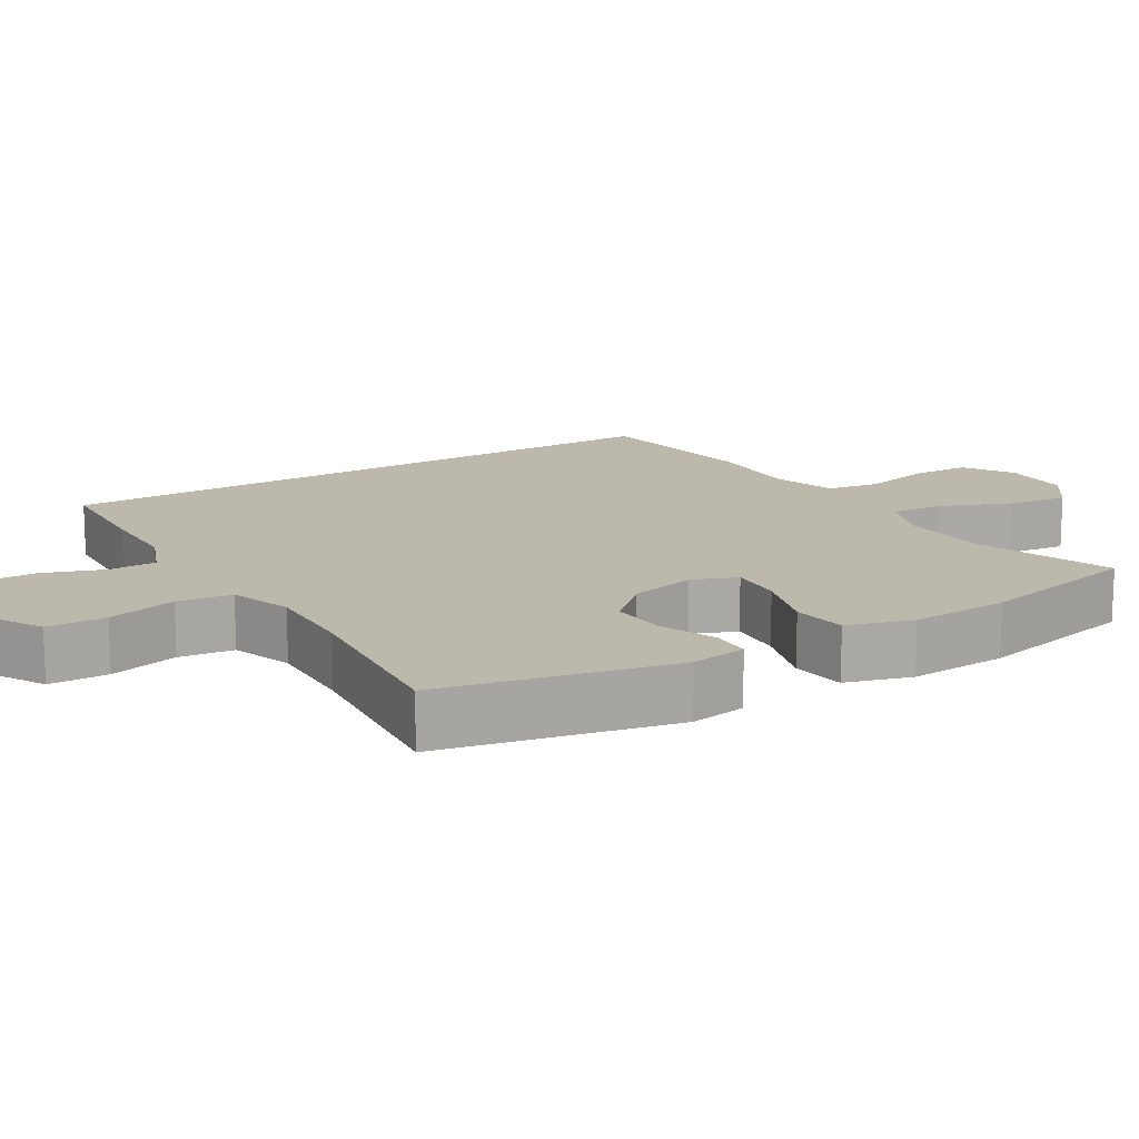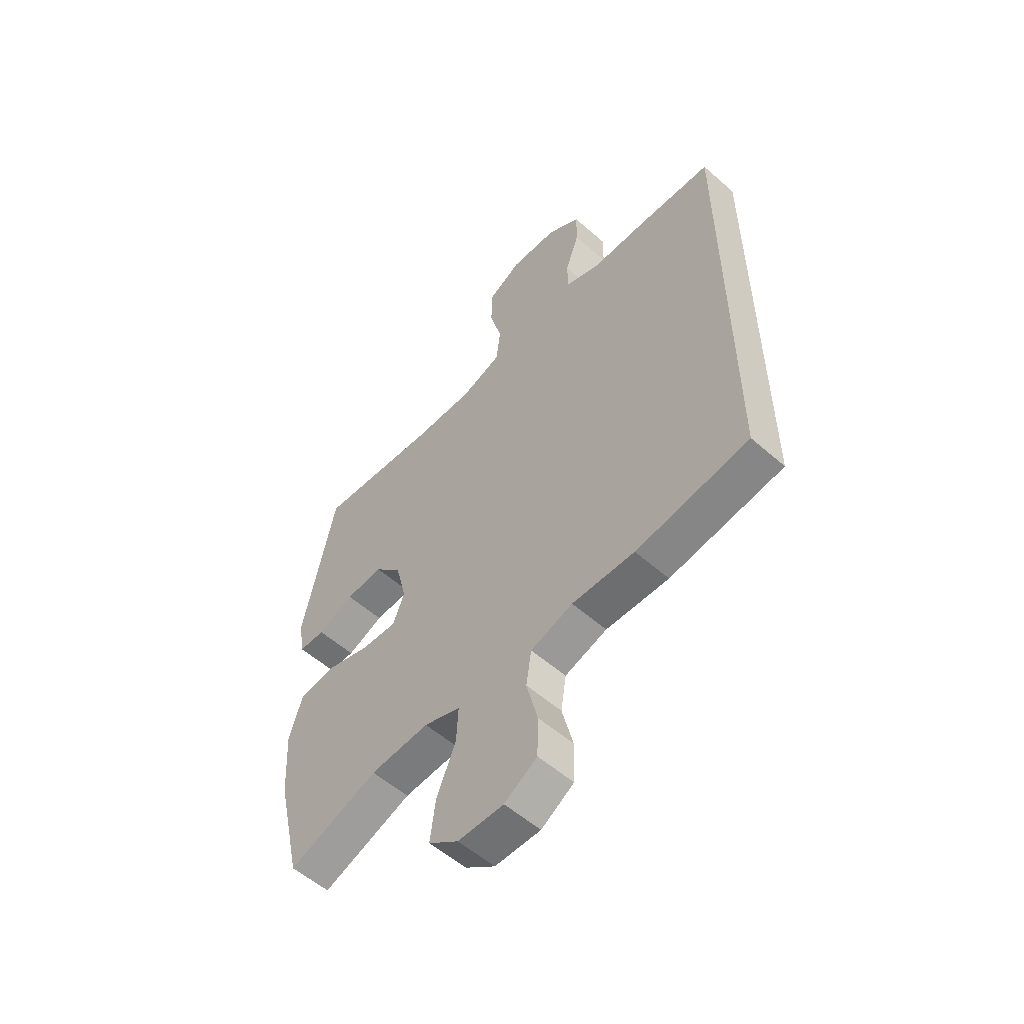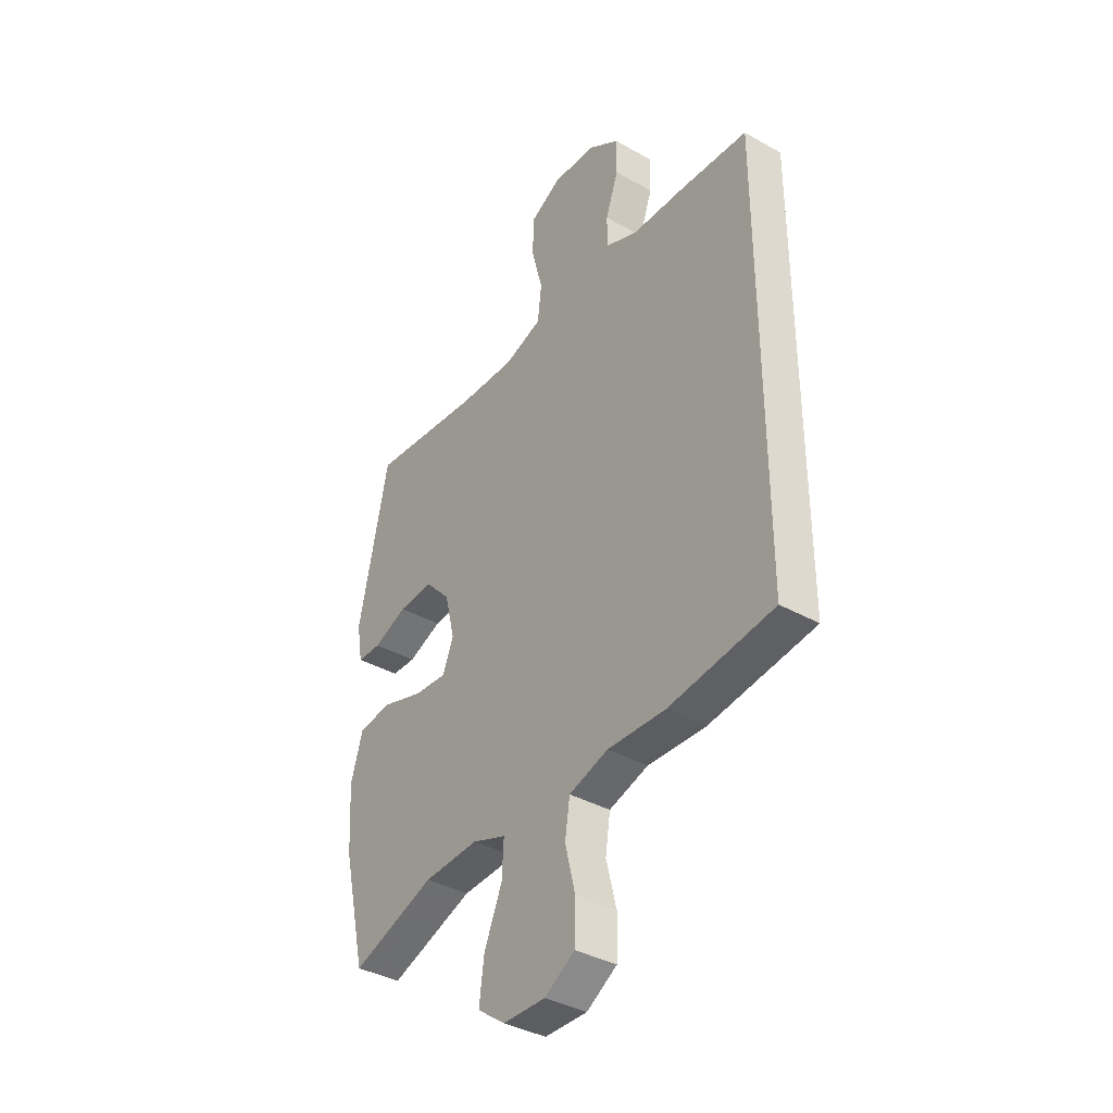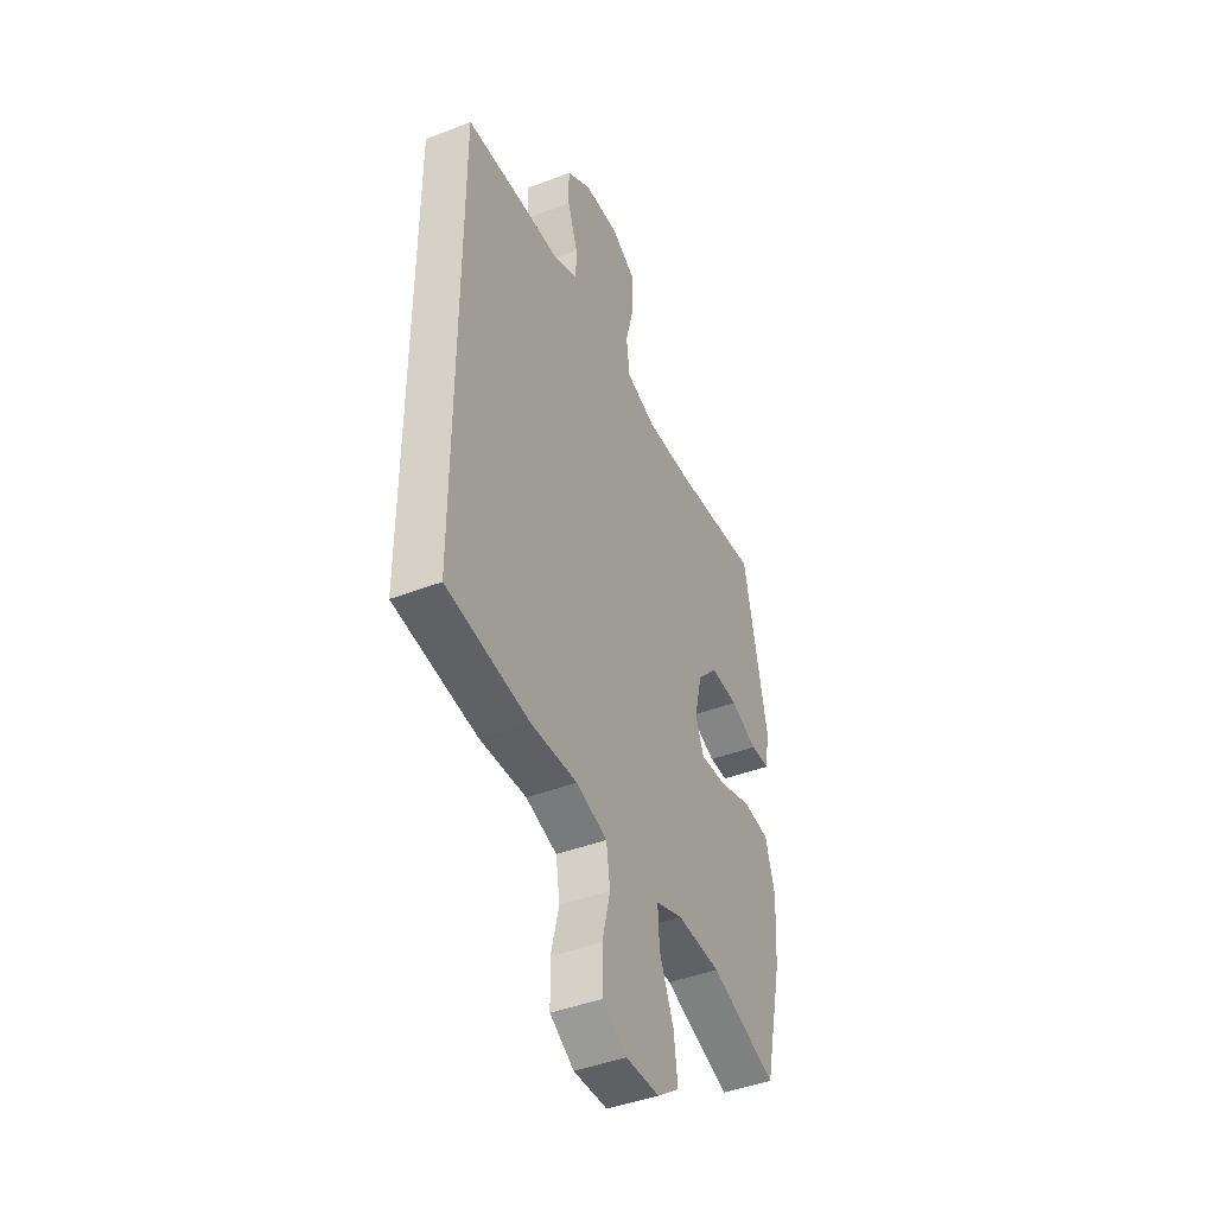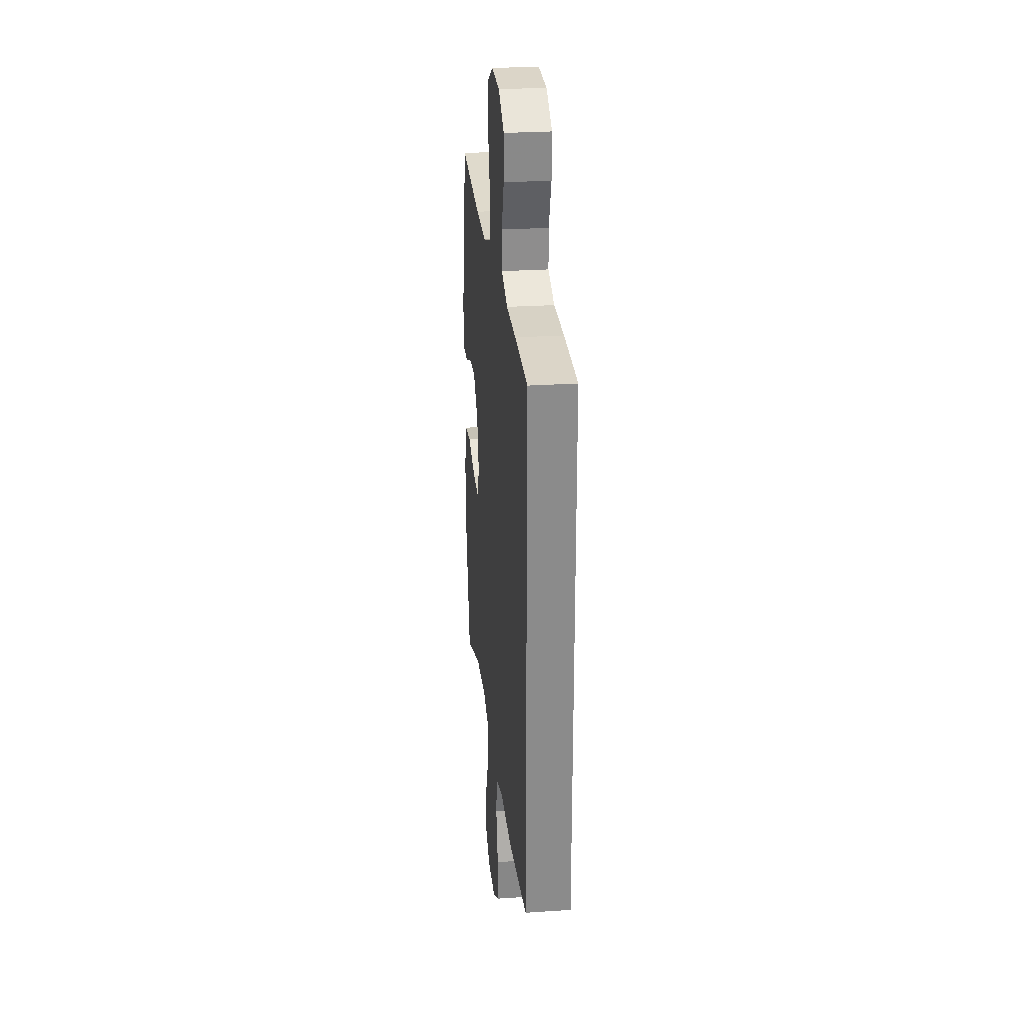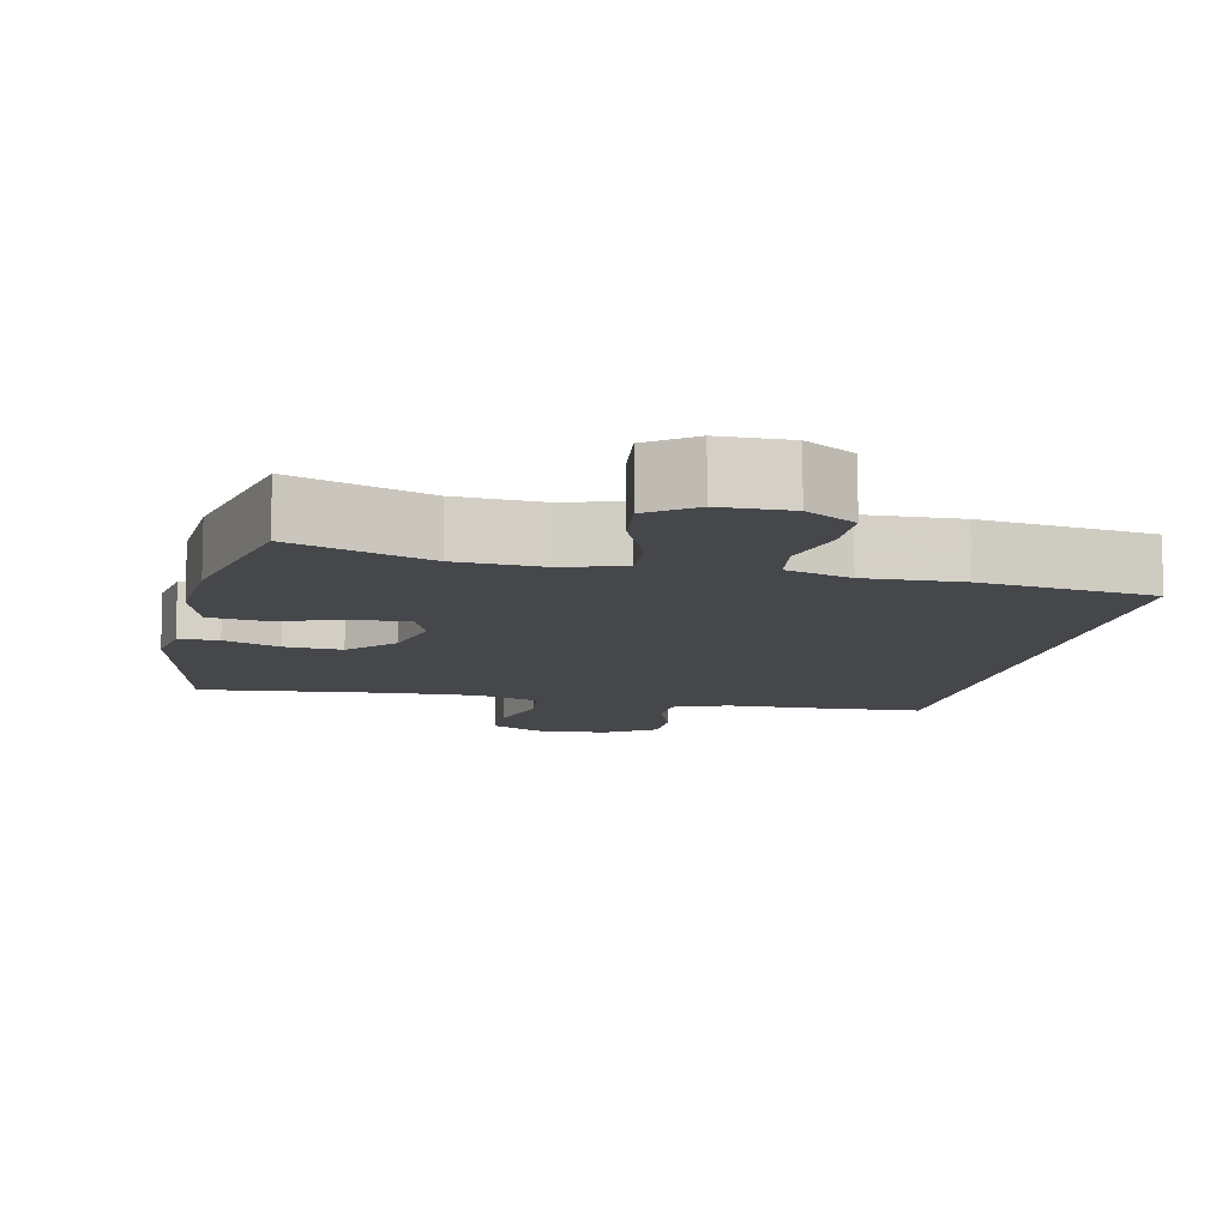
<metadata>
{"format":"obj","ext":"obj","renderer":"f3d","projection":"perspective","resolution":1024,"background":"white","views":[{"elev":14.7,"azim":58.6,"up":"+Y"},{"elev":-55.7,"azim":-132.7,"up":"+Z"},{"elev":-37.5,"azim":-125.9,"up":"+Z"},{"elev":-43.0,"azim":-65.3,"up":"+Z"},{"elev":26.6,"azim":-96.0,"up":"+Z"},{"elev":-10.3,"azim":167.9,"up":"+Y"}]}
</metadata>
<code>
v -0.5 0.07 0.48
v -0.344 0.07 0.488
v -0.229 0.07 0.49
v -0.156 0.07 0.519
v -0.155 0.07 0.584
v -0.184 0.07 0.666
v -0.185 0.07 0.74
v -0.116 0.07 0.785
v -0.017 0.07 0.79
v 0.053 0.07 0.751
v 0.054 0.07 0.67
v 0.029 0.07 0.575
v 0.038 0.07 0.5
v 0.123 0.07 0.471
v 0.251 0.07 0.475
v 0.5 0.07 0.5
v 0.567 0.07 0.183
v 0.554 0.07 0.106
v 0.5 0.07 0.105
v 0.424 0.07 0.136
v 0.346 0.07 0.141
v 0.289 0.07 0.08
v 0.267 0.07 -0.011
v 0.291 0.07 -0.072
v 0.365 0.07 -0.067
v 0.458 0.07 -0.038
v 0.533 0.07 -0.048
v 0.56 0.07 -0.138
v 0.552 0.07 -0.274
v 0.5 0.07 -0.5
v 0.313 0.07 -0.432
v 0.19 0.07 -0.425
v 0.114 0.07 -0.452
v 0.118 0.07 -0.525
v 0.158 0.07 -0.62
v 0.169 0.07 -0.704
v 0.107 0.07 -0.749
v 0.012 0.07 -0.75
v -0.056 0.07 -0.708
v -0.058 0.07 -0.627
v -0.035 0.07 -0.534
v -0.046 0.07 -0.462
v -0.134 0.07 -0.434
v -0.265 0.07 -0.438
v -0.5 0.07 -0.405
v -0.5 0 0.48
v -0.344 0 0.488
v -0.229 0 0.49
v -0.156 0 0.519
v -0.155 0 0.584
v -0.184 0 0.666
v -0.185 0 0.74
v -0.116 0 0.785
v -0.017 0 0.79
v 0.053 0 0.751
v 0.054 0 0.67
v 0.029 0 0.575
v 0.038 0 0.5
v 0.123 0 0.471
v 0.251 0 0.475
v 0.5 0 0.5
v 0.567 0 0.183
v 0.554 0 0.106
v 0.5 0 0.105
v 0.424 0 0.136
v 0.346 0 0.141
v 0.289 0 0.08
v 0.267 0 -0.011
v 0.291 0 -0.072
v 0.365 0 -0.067
v 0.458 0 -0.038
v 0.533 0 -0.048
v 0.56 0 -0.138
v 0.552 0 -0.274
v 0.5 0 -0.5
v 0.313 0 -0.432
v 0.19 0 -0.425
v 0.114 0 -0.452
v 0.118 0 -0.525
v 0.158 0 -0.62
v 0.169 0 -0.704
v 0.107 0 -0.749
v 0.012 0 -0.75
v -0.056 0 -0.708
v -0.058 0 -0.627
v -0.035 0 -0.534
v -0.046 0 -0.462
v -0.134 0 -0.434
v -0.265 0 -0.438
v -0.5 0 -0.405
f 1 2 3
f 45 1 3
f 44 45 3
f 43 44 3
f 42 43 3 4
f 41 42 4 5
f 39 40 41
f 38 39 41
f 37 38 41
f 36 37 41
f 35 36 41
f 34 35 41
f 33 34 41 5
f 32 33 5
f 31 32 5
f 29 30 31
f 28 29 31
f 27 28 31
f 26 27 31
f 25 26 31
f 24 25 31
f 6 7 8
f 5 6 8
f 31 5 8
f 24 31 8
f 23 24 8
f 18 19 20
f 17 18 20
f 16 17 20
f 15 16 20
f 14 15 20 21
f 13 14 21 22
f 10 11 12
f 9 10 12
f 8 9 12
f 8 12 13
f 23 8 13
f 13 22 23
f 48 47 46
f 48 46 90
f 48 90 89
f 48 89 88
f 49 48 88 87
f 50 49 87 86
f 86 85 84
f 86 84 83
f 86 83 82
f 86 82 81
f 86 81 80
f 86 80 79
f 50 86 79 78
f 50 78 77
f 50 77 76
f 76 75 74
f 76 74 73
f 76 73 72
f 76 72 71
f 76 71 70
f 76 70 69
f 53 52 51
f 53 51 50
f 53 50 76
f 53 76 69
f 53 69 68
f 65 64 63
f 65 63 62
f 65 62 61
f 65 61 60
f 66 65 60 59
f 67 66 59 58
f 57 56 55
f 57 55 54
f 57 54 53
f 58 57 53
f 58 53 68
f 68 67 58
f 1 46 47 2
f 2 47 48 3
f 3 48 49 4
f 4 49 50 5
f 5 50 51 6
f 6 51 52 7
f 7 52 53 8
f 8 53 54 9
f 9 54 55 10
f 10 55 56 11
f 11 56 57 12
f 12 57 58 13
f 13 58 59 14
f 14 59 60 15
f 15 60 61 16
f 16 61 62 17
f 17 62 63 18
f 18 63 64 19
f 19 64 65 20
f 20 65 66 21
f 21 66 67 22
f 22 67 68 23
f 23 68 69 24
f 24 69 70 25
f 25 70 71 26
f 26 71 72 27
f 27 72 73 28
f 28 73 74 29
f 29 74 75 30
f 30 75 76 31
f 31 76 77 32
f 32 77 78 33
f 33 78 79 34
f 34 79 80 35
f 35 80 81 36
f 36 81 82 37
f 37 82 83 38
f 38 83 84 39
f 39 84 85 40
f 40 85 86 41
f 41 86 87 42
f 42 87 88 43
f 43 88 89 44
f 44 89 90 45
f 45 90 46 1

</code>
